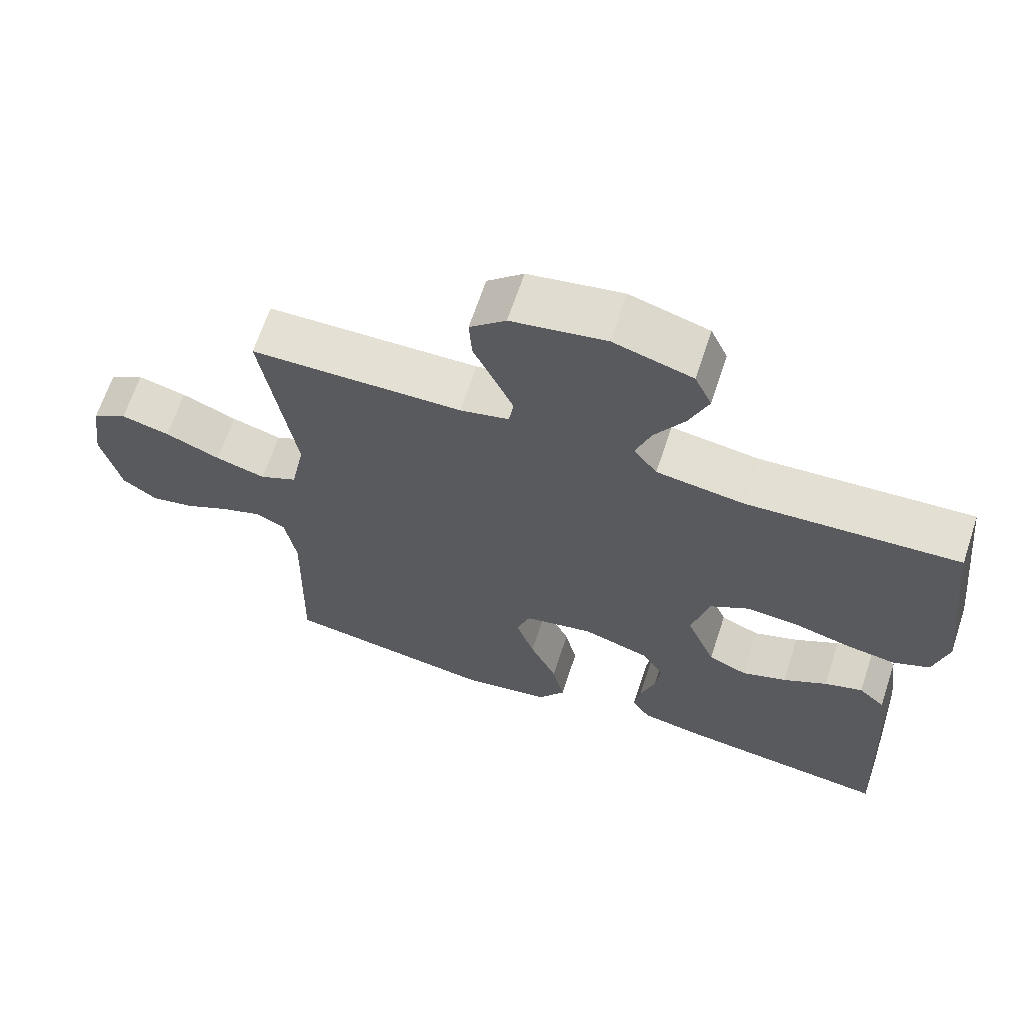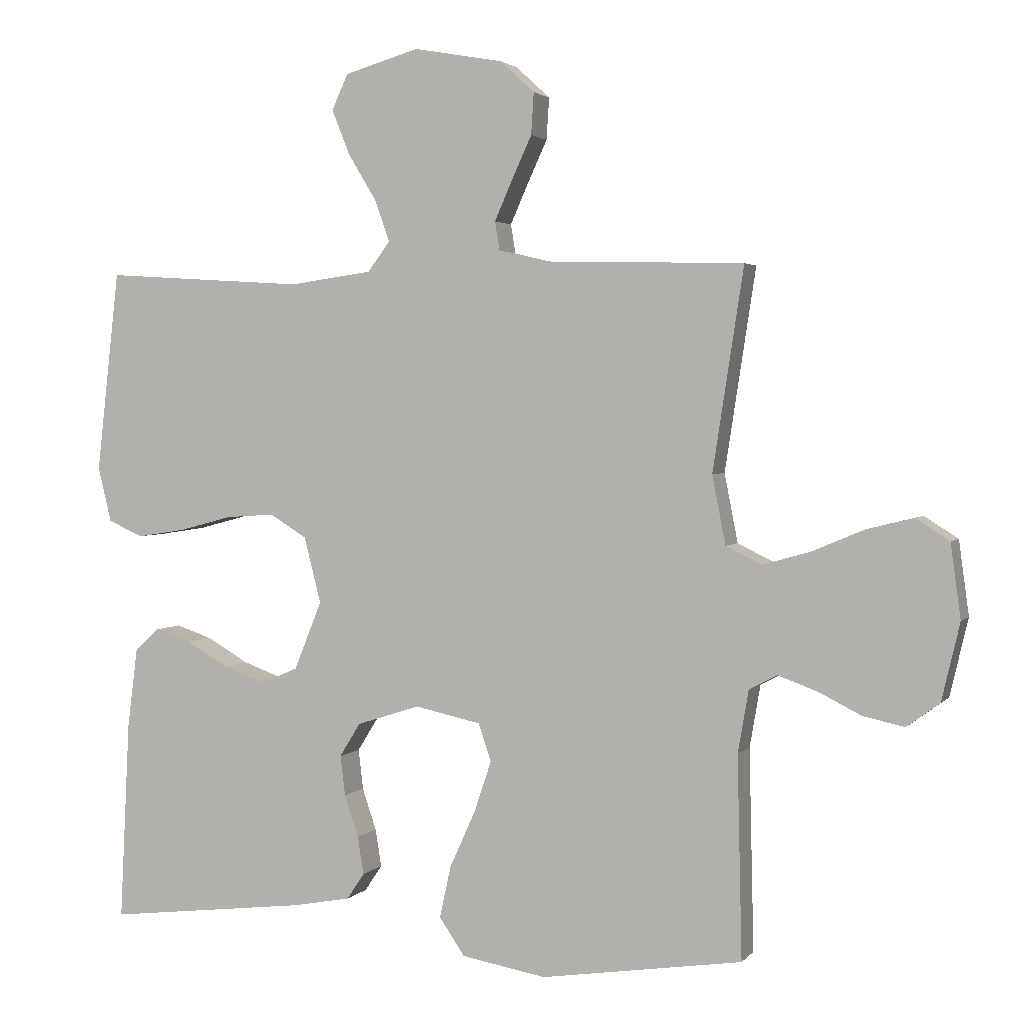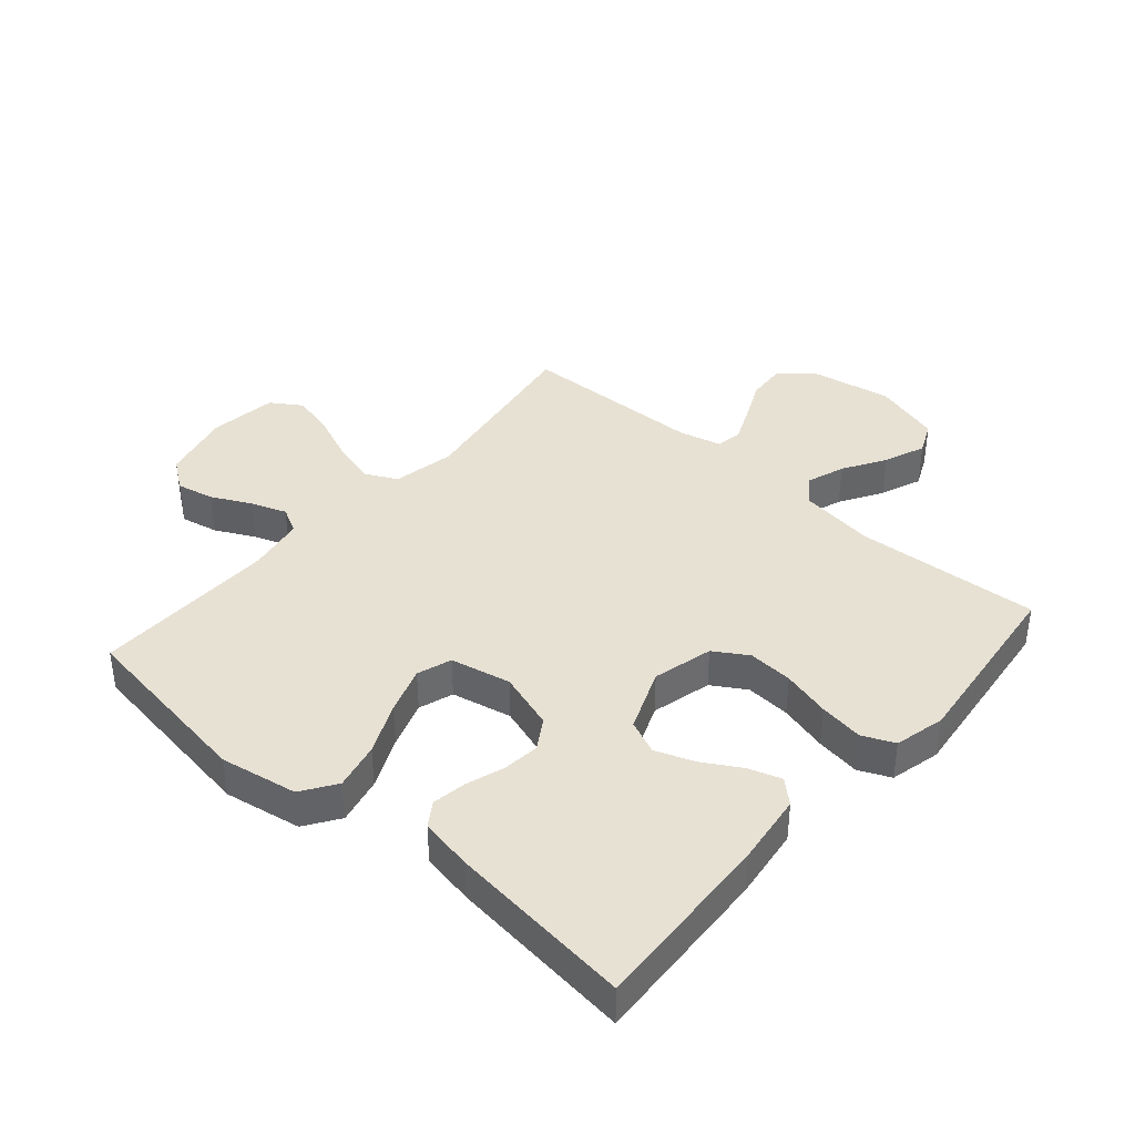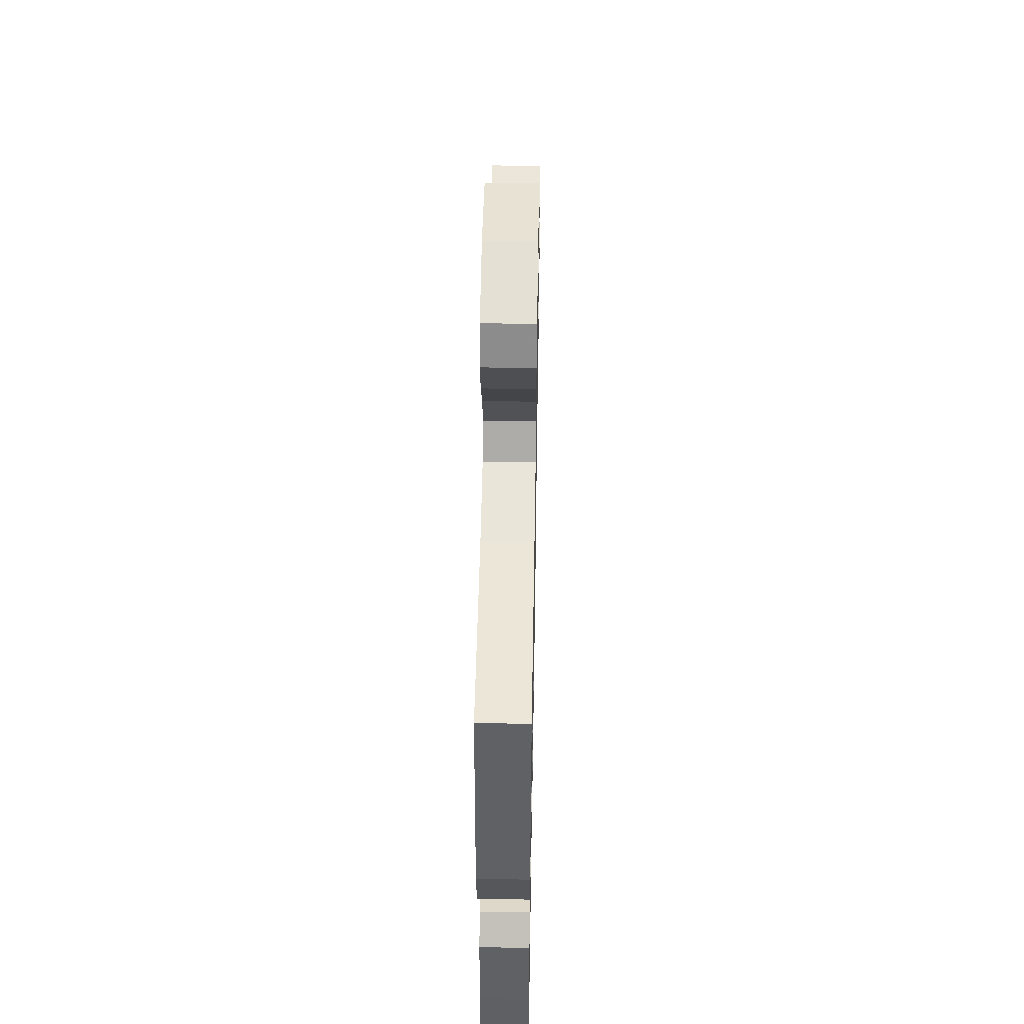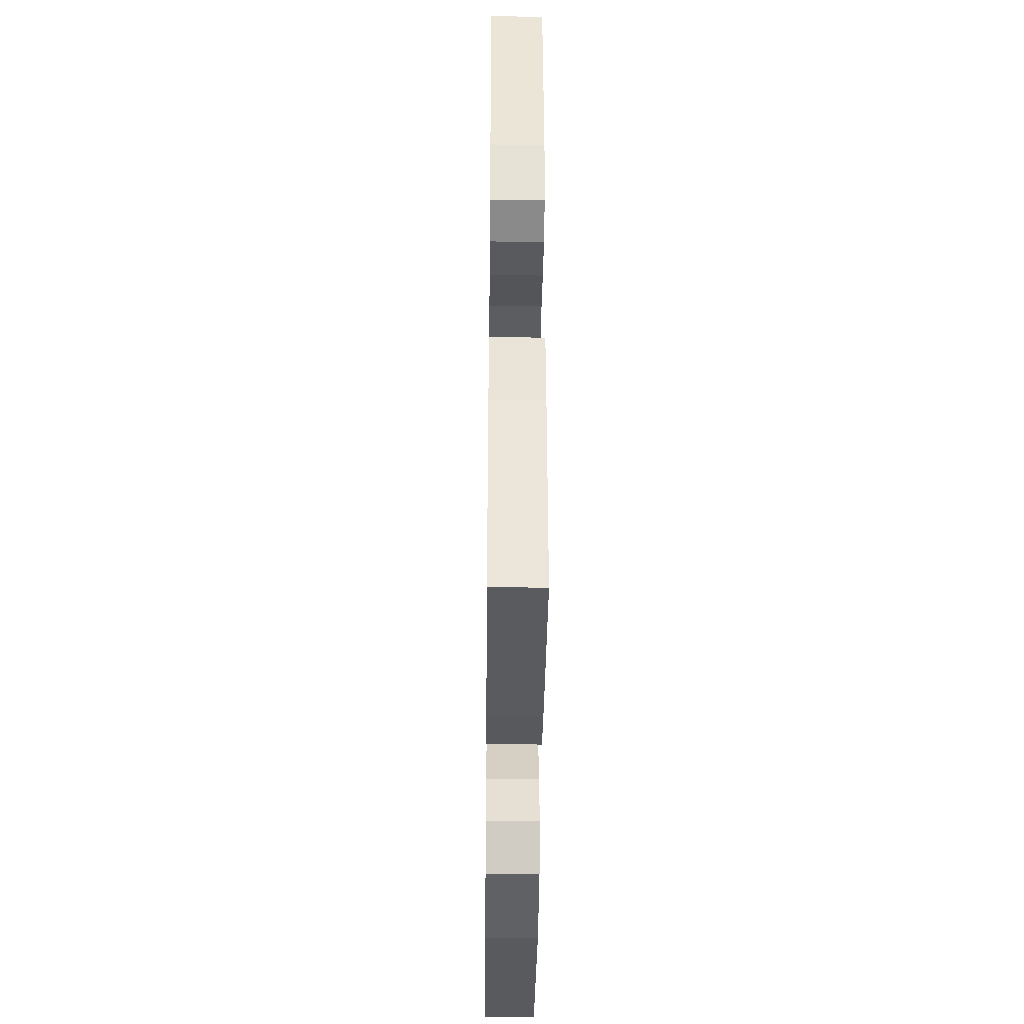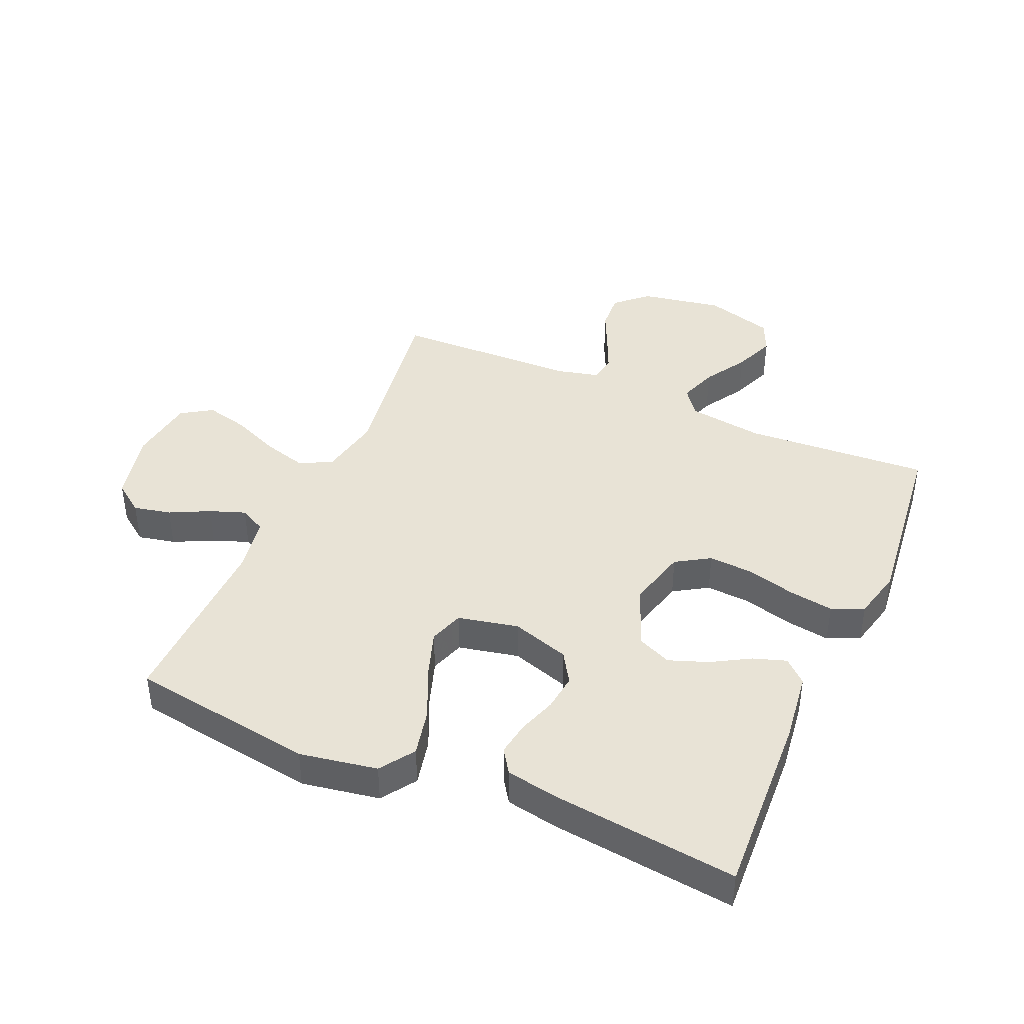
<metadata>
{"format":"obj","ext":"obj","renderer":"f3d","projection":"perspective","resolution":1024,"background":"white","views":[{"elev":66.0,"azim":-161.7,"up":"+Z"},{"elev":2.5,"azim":19.5,"up":"+Z"},{"elev":39.4,"azim":-139.1,"up":"+Y"},{"elev":49.9,"azim":-89.0,"up":"+Z"},{"elev":-39.7,"azim":-90.6,"up":"+Z"},{"elev":41.8,"azim":-156.4,"up":"+Y"}]}
</metadata>
<code>
v -0.5 0.07 0.5
v -0.2 0.07 0.481
v -0.077 0.07 0.498
v -0.044 0.07 0.542
v -0.066 0.07 0.604
v -0.108 0.07 0.673
v -0.135 0.07 0.74
v -0.111 0.07 0.793
v 0 0.07 0.825
v 0.133 0.07 0.801
v 0.184 0.07 0.754
v 0.18 0.07 0.692
v 0.15 0.07 0.627
v 0.124 0.07 0.568
v 0.131 0.07 0.525
v 0.2 0.07 0.508
v 0.5 0.07 0.5
v 0.454 0.07 0.2
v 0.474 0.07 0.098
v 0.527 0.07 0.072
v 0.598 0.07 0.092
v 0.676 0.07 0.125
v 0.745 0.07 0.142
v 0.795 0.07 0.11
v 0.81 0.07 0
v 0.783 0.07 -0.115
v 0.734 0.07 -0.151
v 0.673 0.07 -0.138
v 0.609 0.07 -0.106
v 0.551 0.07 -0.085
v 0.509 0.07 -0.107
v 0.493 0.07 -0.2
v 0.5 0.07 -0.5
v 0.2 0.07 -0.545
v 0.074 0.07 -0.523
v 0.036 0.07 -0.467
v 0.053 0.07 -0.39
v 0.091 0.07 -0.306
v 0.117 0.07 -0.229
v 0.098 0.07 -0.173
v 0 0.07 -0.152
v -0.094 0.07 -0.182
v -0.125 0.07 -0.232
v -0.118 0.07 -0.292
v -0.097 0.07 -0.354
v -0.088 0.07 -0.41
v -0.114 0.07 -0.449
v -0.2 0.07 -0.465
v -0.5 0.07 -0.5
v -0.485 0.07 -0.2
v -0.47 0.07 -0.083
v -0.433 0.07 -0.049
v -0.379 0.07 -0.067
v -0.317 0.07 -0.103
v -0.254 0.07 -0.126
v -0.199 0.07 -0.102
v -0.158 0.07 0
v -0.183 0.07 0.098
v -0.238 0.07 0.132
v -0.311 0.07 0.127
v -0.39 0.07 0.106
v -0.462 0.07 0.095
v -0.514 0.07 0.118
v -0.534 0.07 0.2
v -0.5 0 0.5
v -0.2 0 0.481
v -0.077 0 0.498
v -0.044 0 0.542
v -0.066 0 0.604
v -0.108 0 0.673
v -0.135 0 0.74
v -0.111 0 0.793
v 0 0 0.825
v 0.133 0 0.801
v 0.184 0 0.754
v 0.18 0 0.692
v 0.15 0 0.627
v 0.124 0 0.568
v 0.131 0 0.525
v 0.2 0 0.508
v 0.5 0 0.5
v 0.454 0 0.2
v 0.474 0 0.098
v 0.527 0 0.072
v 0.598 0 0.092
v 0.676 0 0.125
v 0.745 0 0.142
v 0.795 0 0.11
v 0.81 0 0
v 0.783 0 -0.115
v 0.734 0 -0.151
v 0.673 0 -0.138
v 0.609 0 -0.106
v 0.551 0 -0.085
v 0.509 0 -0.107
v 0.493 0 -0.2
v 0.5 0 -0.5
v 0.2 0 -0.545
v 0.074 0 -0.523
v 0.036 0 -0.467
v 0.053 0 -0.39
v 0.091 0 -0.306
v 0.117 0 -0.229
v 0.098 0 -0.173
v 0 0 -0.152
v -0.094 0 -0.182
v -0.125 0 -0.232
v -0.118 0 -0.292
v -0.097 0 -0.354
v -0.088 0 -0.41
v -0.114 0 -0.449
v -0.2 0 -0.465
v -0.5 0 -0.5
v -0.485 0 -0.2
v -0.47 0 -0.083
v -0.433 0 -0.049
v -0.379 0 -0.067
v -0.317 0 -0.103
v -0.254 0 -0.126
v -0.199 0 -0.102
v -0.158 0 0
v -0.183 0 0.098
v -0.238 0 0.132
v -0.311 0 0.127
v -0.39 0 0.106
v -0.462 0 0.095
v -0.514 0 0.118
v -0.534 0 0.2
f 64 1 2
f 63 64 2
f 62 63 2
f 61 62 2
f 60 61 2
f 59 60 2 3
f 58 59 3 4
f 57 58 4
f 52 53 54
f 51 52 54
f 50 51 54
f 49 50 54
f 48 49 54
f 47 48 54
f 46 47 54
f 45 46 54
f 44 45 54
f 43 44 54 55
f 42 43 55 56
f 36 37 38
f 35 36 38
f 34 35 38
f 33 34 38
f 32 33 38
f 31 32 38 39
f 30 31 39 40
f 27 28 29
f 26 27 29
f 25 26 29
f 24 25 29
f 23 24 29
f 22 23 29
f 21 22 29
f 20 21 29 30
f 30 40 41
f 20 30 41
f 19 20 41
f 16 17 18
f 42 56 57
f 41 42 57
f 19 41 57
f 18 19 57
f 16 18 57
f 15 16 57
f 11 12 13
f 10 11 13
f 9 10 13
f 8 9 13
f 7 8 13
f 6 7 13
f 5 6 13
f 14 15 57 4
f 4 5 13 14
f 66 65 128
f 66 128 127
f 66 127 126
f 66 126 125
f 66 125 124
f 67 66 124 123
f 68 67 123 122
f 68 122 121
f 118 117 116
f 118 116 115
f 118 115 114
f 118 114 113
f 118 113 112
f 118 112 111
f 118 111 110
f 118 110 109
f 118 109 108
f 119 118 108 107
f 120 119 107 106
f 102 101 100
f 102 100 99
f 102 99 98
f 102 98 97
f 102 97 96
f 103 102 96 95
f 104 103 95 94
f 93 92 91
f 93 91 90
f 93 90 89
f 93 89 88
f 93 88 87
f 93 87 86
f 93 86 85
f 94 93 85 84
f 105 104 94
f 105 94 84
f 105 84 83
f 82 81 80
f 121 120 106
f 121 106 105
f 121 105 83
f 121 83 82
f 121 82 80
f 121 80 79
f 77 76 75
f 77 75 74
f 77 74 73
f 77 73 72
f 77 72 71
f 77 71 70
f 77 70 69
f 68 121 79 78
f 78 77 69 68
f 1 65 66 2
f 2 66 67 3
f 3 67 68 4
f 4 68 69 5
f 5 69 70 6
f 6 70 71 7
f 7 71 72 8
f 8 72 73 9
f 9 73 74 10
f 10 74 75 11
f 11 75 76 12
f 12 76 77 13
f 13 77 78 14
f 14 78 79 15
f 15 79 80 16
f 16 80 81 17
f 17 81 82 18
f 18 82 83 19
f 19 83 84 20
f 20 84 85 21
f 21 85 86 22
f 22 86 87 23
f 23 87 88 24
f 24 88 89 25
f 25 89 90 26
f 26 90 91 27
f 27 91 92 28
f 28 92 93 29
f 29 93 94 30
f 30 94 95 31
f 31 95 96 32
f 32 96 97 33
f 33 97 98 34
f 34 98 99 35
f 35 99 100 36
f 36 100 101 37
f 37 101 102 38
f 38 102 103 39
f 39 103 104 40
f 40 104 105 41
f 41 105 106 42
f 42 106 107 43
f 43 107 108 44
f 44 108 109 45
f 45 109 110 46
f 46 110 111 47
f 47 111 112 48
f 48 112 113 49
f 49 113 114 50
f 50 114 115 51
f 51 115 116 52
f 52 116 117 53
f 53 117 118 54
f 54 118 119 55
f 55 119 120 56
f 56 120 121 57
f 57 121 122 58
f 58 122 123 59
f 59 123 124 60
f 60 124 125 61
f 61 125 126 62
f 62 126 127 63
f 63 127 128 64
f 64 128 65 1

</code>
